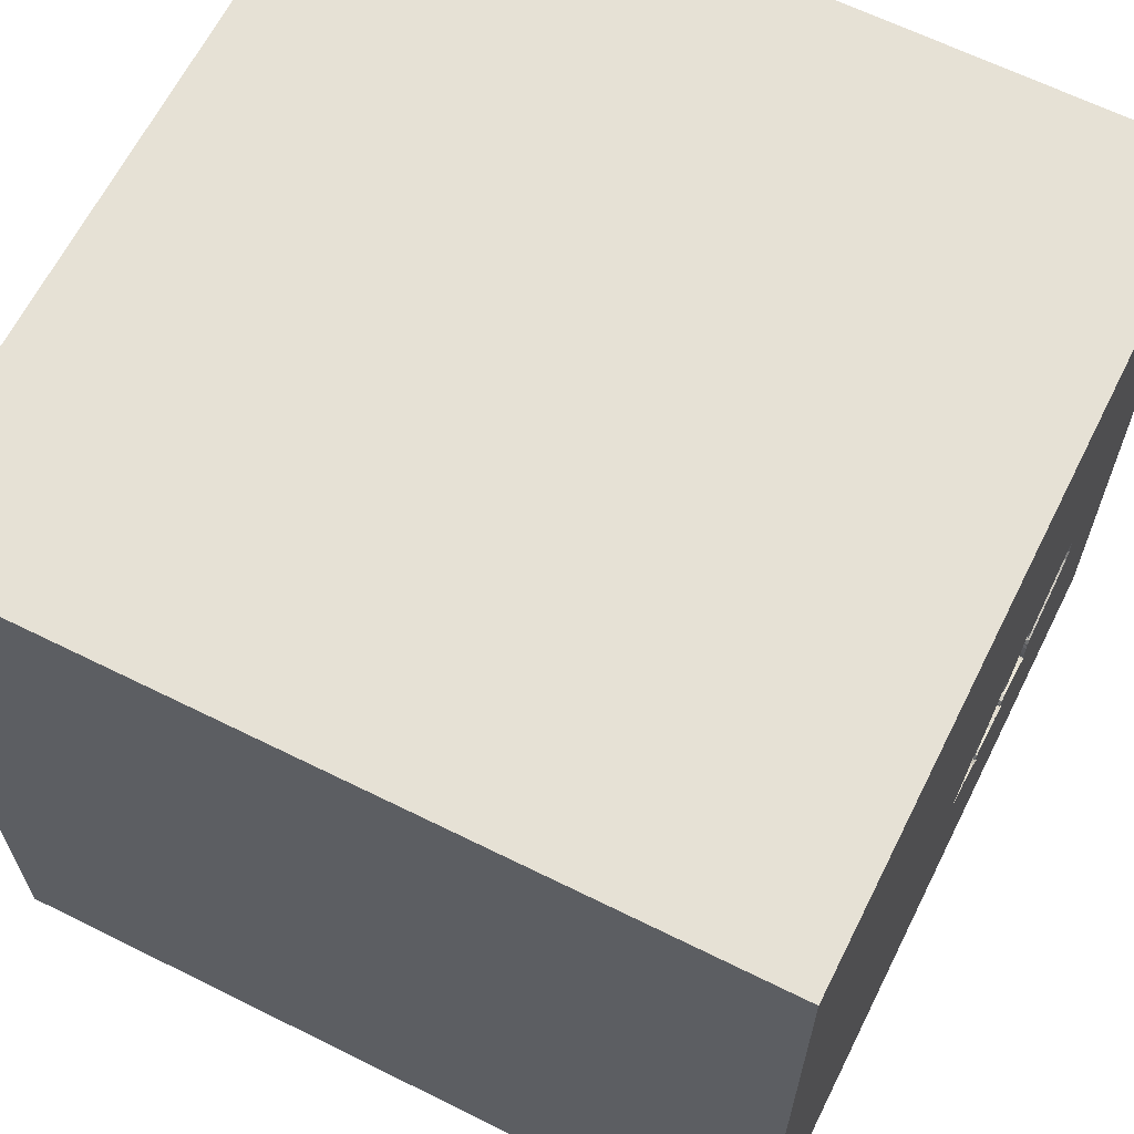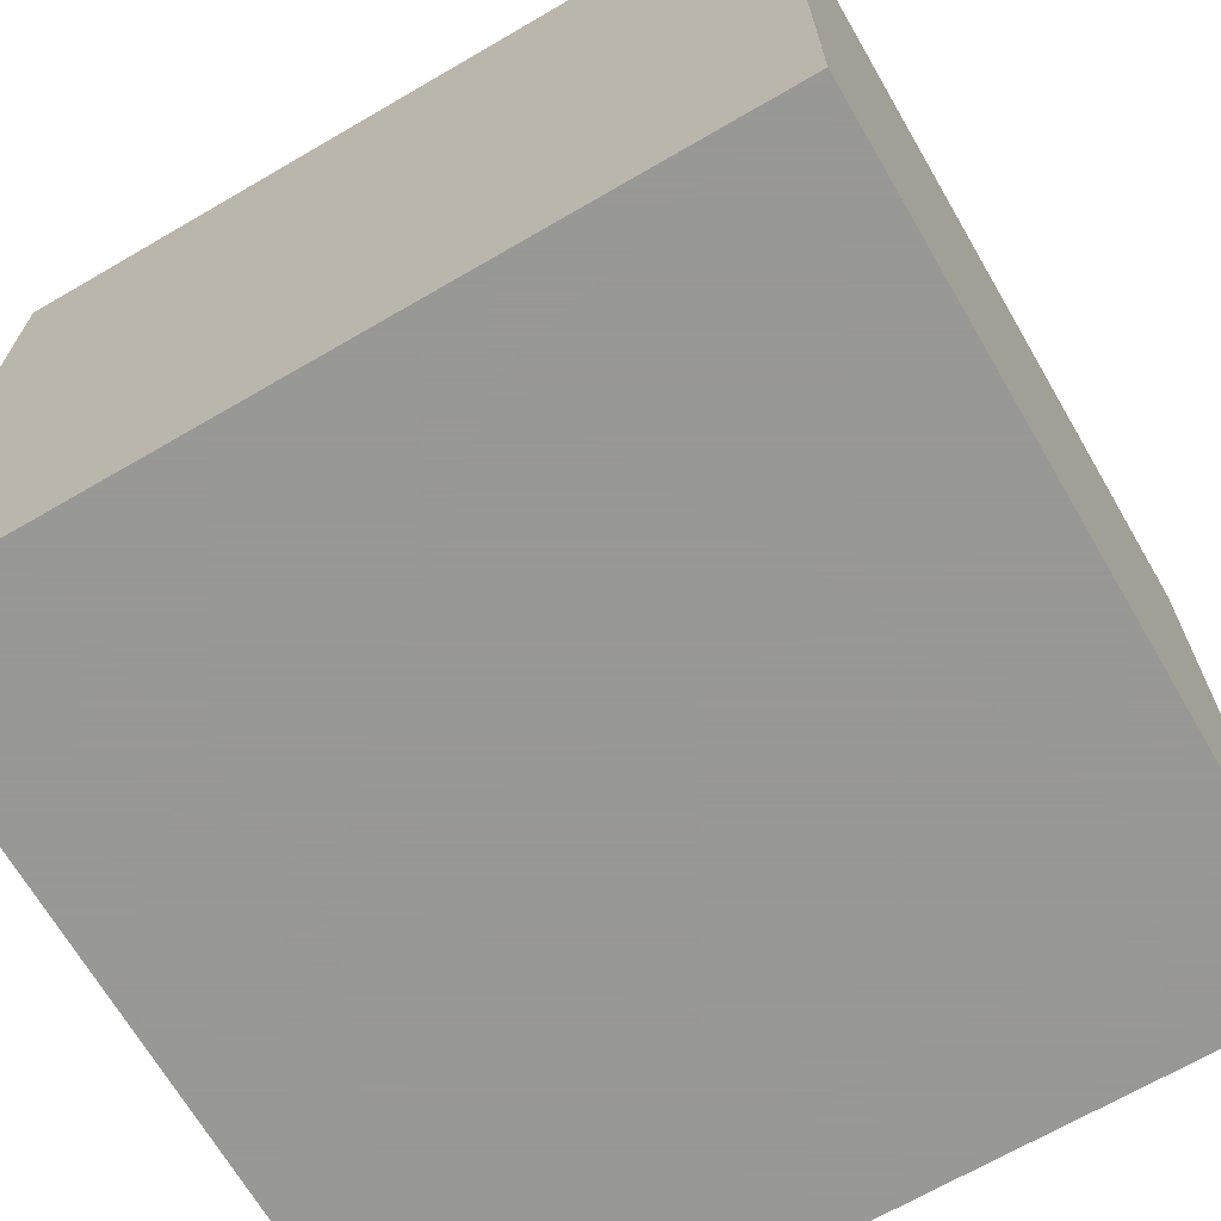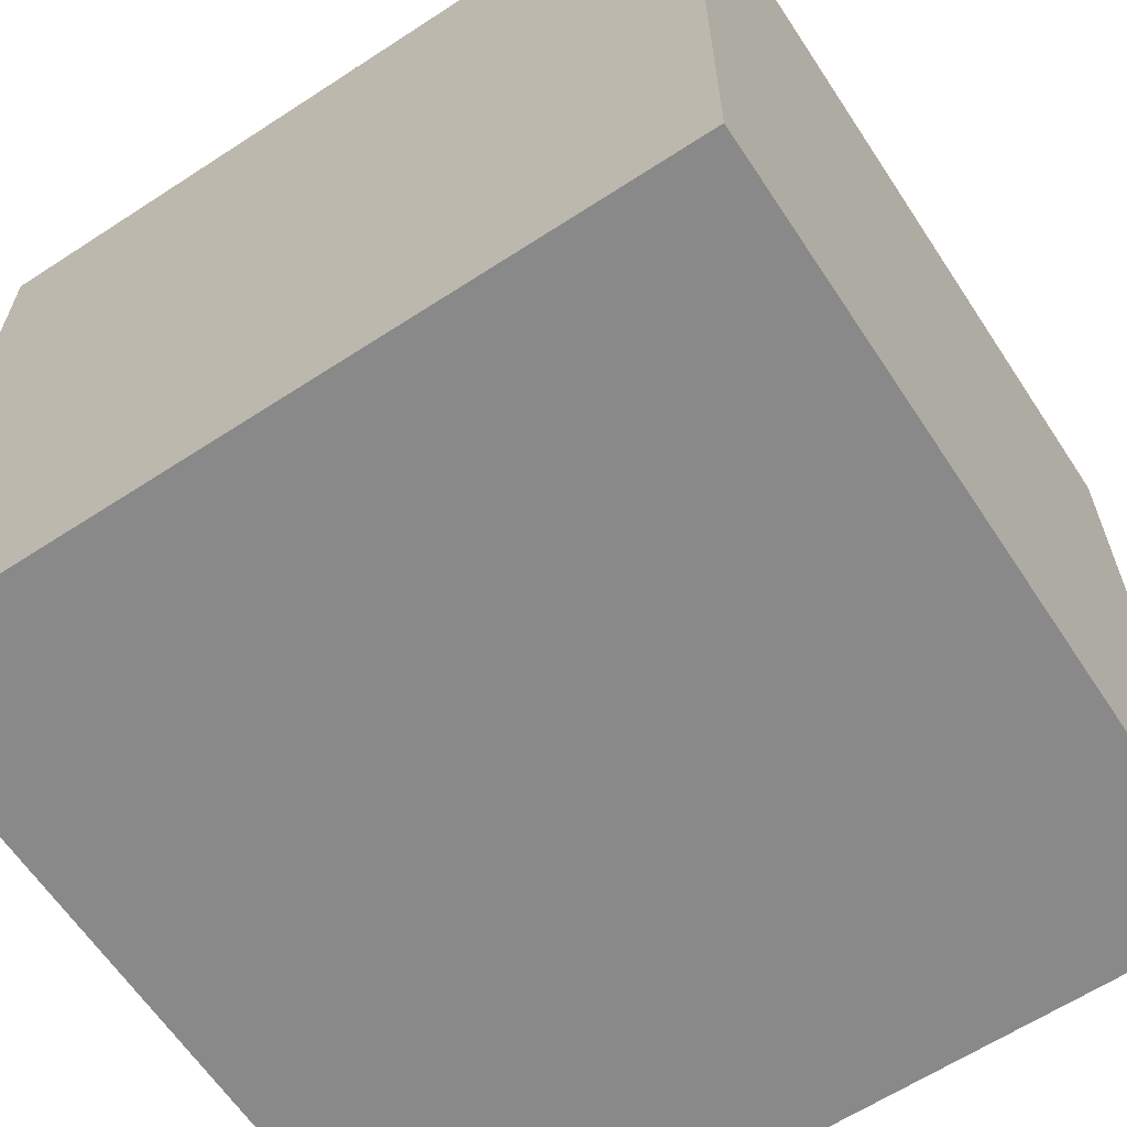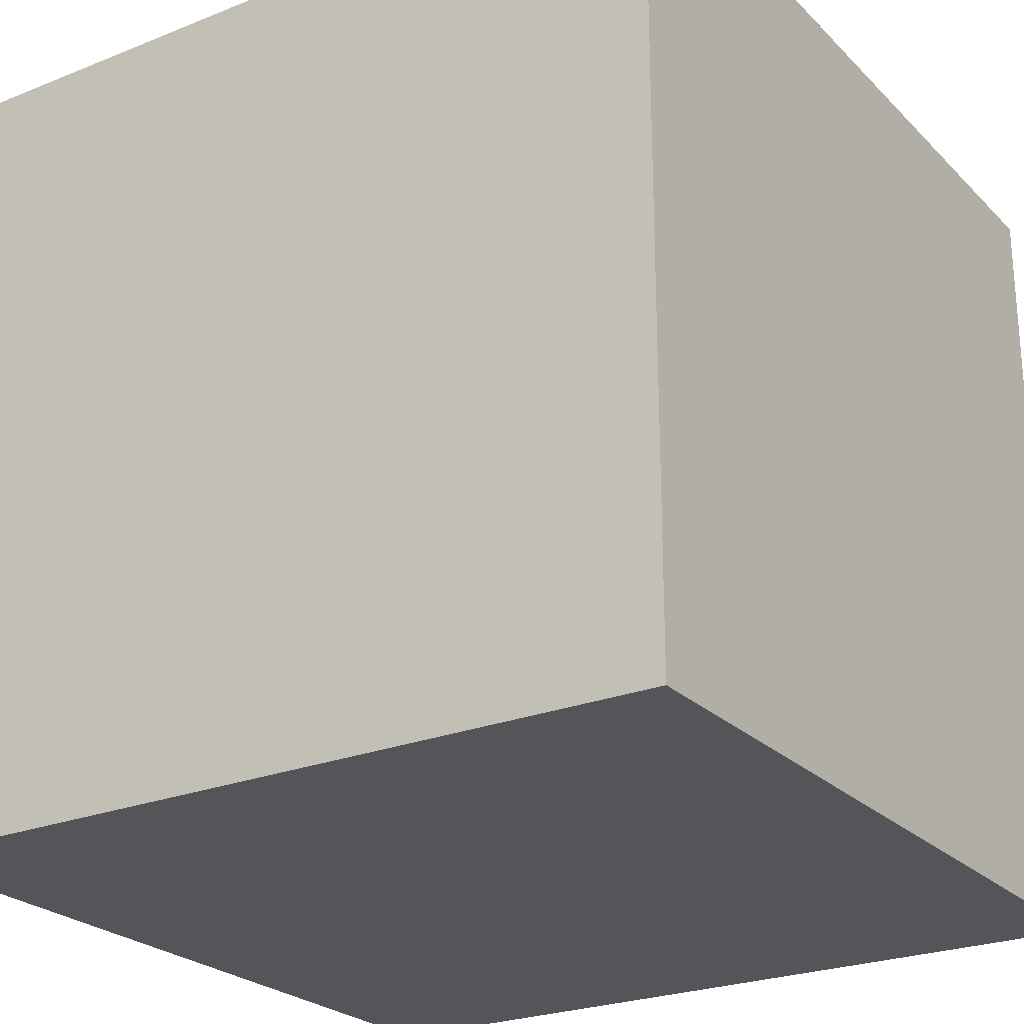
<metadata>
{"format":"obj","ext":"obj","renderer":"f3d","projection":"perspective","resolution":1024,"background":"white","views":[{"elev":64.4,"azim":116.6,"up":"+Z"},{"elev":-68.4,"azim":30.2,"up":"+Z"},{"elev":-63.0,"azim":33.4,"up":"+Y"},{"elev":-24.8,"azim":33.1,"up":"+Y"}]}
</metadata>
<code>
o tree_119
v -0.4837 1.5 -0.4939
v -0.4837 1.4 -0.4939
v -0.4651 1.5 -0.5951
v -0.2314 1.5 -0.6121
v -0.0768 1.5 -0.4292
v -0.0768 1.4 -0.4292
v -0.6314 1.5 -0.4129
v -0.4234 1.5 -0.3039
v -0.4234 1.4 -0.3039
v -0.3864 1.5 -0.3115
v -0.6419 1.5 -0.5201
v -0.7894 -0.21 -1.5
v -0.651 -0.1823 1.5
v -0.6901 -0.625 1.5
v -0.7812 -1.5 -0.1823
v -0.5469 -1.5 1.094
v -0.6641 -1.5 -1.25
v -1.042 -1.5 0.7292
v -0.658 1.5 -0.5799
v -0.9373 1.5 -0.2895
v -0.9336 1.5 -0.1393
v -0.1629 1.5 -0.5618
v -0.5399 1.5 -0.5154
v -0.5399 1.4 -0.5154
v -0.06017 1.5 -0.5207
v -0.06017 1.4 -0.5207
v -0.4196 1.5 -0.5111
v -0.4196 1.4 -0.5111
v 0.1823 -0.7812 1.5
v 0.179 1.056 -1.5
v 0.1953 0.4948 1.5
v 0.5729 -0.2865 1.5
v 0.2604 1.172 1.5
v 0.8903 -0.1823 -1.5
v 0.4297 -1.5 -1.042
v 0.4427 -1.5 0.1562
v 0.5859 -1.5 1.12
v 0.3906 -1.5 0.625
v 0.05208 -1.5 1.276
v 0.1302 -1.5 -1.5
v 0.4948 -1.5 -0.3646
v 0.1302 -1.5 1.5
v -0.2526 1.5 -0.6568
v 0.7161 1.5 1.143
v 0.6018 1.5 -0.4728
v 0.1562 1.5 -1.5
v -0.1042 1.5 1.5
v 0.3646 -1.224 -1.5
v -0.1654 1.5 -0.4008
v -0.1042 -0.1562 1.5
v -0.07812 -1.5 -1.042
v -0.1562 -1.5 0.02604
v -0.158 1.5 -0.2882
v -0.1058 1.5 -0.5319
v -0.2256 1.5 -0.6216
v -0.001684 1.5 -0.4906
v -0.001684 1.4 -0.4906
v -0.8532 1.5 -0.1471
v -0.2227 1.5 -0.5457
v -0.2227 1.4 -0.5457
v -0.1491 1.5 -0.3914
v -0.1491 1.4 -0.3914
v -0.8895 1.5 -0.3161
v -0.3883 1.5 -0.5654
v -0.3883 1.4 -0.5654
v -0.3811 1.5 -0.2145
v -0.3811 1.4 -0.2145
v 1.25 0.625 1.5
v 1.25 -0.1562 1.5
v 1.5 1.5 1.5
v 1.198 -0.625 1.5
v 1.055 -1.5 0.3385
v 1.094 -1.5 -0.1823
v 1.042 -1.5 -0.651
v 1.5 -1.5 -1.5
v 1.5 -1.5 1.5
v -0.1445 1.5 -0.3743
v -0.1445 1.4 -0.3743
v -0.5259 1.5 -0.5146
v -0.5259 1.4 -0.5146
v -0.9045 1.5 -0.1333
v -0.2681 1.5 -0.3228
v -0.2681 1.4 -0.3228
v -0.3784 1.5 -0.3069
v -0.3784 1.4 -0.3069
v -0.3738 1.5 -0.2898
v -0.3738 1.4 -0.2898
v -0.02617 1.5 -0.4794
v -0.02617 1.4 -0.4794
v -0.9572 1.5 -0.2612
v -0.3082 1.5 -0.2845
v -0.3082 1.4 -0.2845
v -0.3464 1.5 -0.5629
v 0.003416 1.5 -0.5057
v 0.003416 1.4 -0.5057
v -0.3906 -1.5 -0.5208
v -0.3646 1.068 1.5
v -0.7551 1.5 -0.355
v -0.7272 1.5 -0.2039
v -0.4708 1.5 -0.6165
v -0.5456 1.5 -0.1107
v -1.5 -0.8333 -1.042
v -1.5 -1.5 1.5
v -1.5 0.3255 -1.074
v -1.5 0.599 0.3255
v -1.5 0.4167 -0.1562
v -1.5 0.3125 1.094
v -1.5 0.2083 -0.5469
v -1.5 0.1042 -1.5
v -1.5 0.1302 1.5
v -1.5 -0.1562 0.4687
v -1.5 -0.05208 -0
v -1.5 -0.1823 1.146
v -1.5 0 -1.25
v -1.5 1.302 0.3906
v -1.5 1.5 1.5
v -1.5 1.5 -1.5
v -1.5 1.042 -0.4167
v -1.5 -0.625 0.3906
v -1.5 -0.4687 -0.4297
v -1.5 -1.5 -0.1302
v -1.5 -1.5 -1.5
v -1.5 0.7552 0.7812
v -1.5 1.5 0.1562
v -1.5 -1.198 0.4167
v -1.5 -1.198 -0.02604
v -1.5 -1.172 -0.5208
v -1.5 -0.3125 -1.055
v -1.5 0.8854 -0.8333
v -0.03849 1.5 -0.5082
v -0.6419 1.4 -0.5201
v -0.6449 1.5 -0.5651
v -0.6449 1.4 -0.5651
v -0.09353 1.5 -0.5255
v -0.3587 1.5 -0.1655
v 0.6315 -1.068 1.5
v 0.6771 0.8333 1.5
v -0.2314 1.4 -0.6121
v -0.4624 1.5 -0.2614
v -0.3301 1.5 -0.2465
v -0.1629 1.4 -0.5618
v -0.6298 1.5 -0.4409
v -0.6298 1.4 -0.4409
v -0.6017 1.5 -0.2514
v -0.6017 1.4 -0.2514
v -0.163 1.5 -0.3235
v -0.163 1.4 -0.3235
v -0.4546 1.5 -0.488
v -0.4651 1.4 -0.5951
v 1.5 0.9538 0.5941
v 1.5 -0.1302 -1.5
v 1.5 0.2311 -0.6673
v 1.5 -0.1302 1.5
v 1.5 -1.5 -0.1562
v 1.5 1.5 -1.5
v 1.5 1.5 0.1302
v 1.5 -0.9473 -0.4281
v 1.5 -0.651 0.8716
v -0.2483 1.5 -0.5388
v -0.2483 1.4 -0.5388
v -1.276 -0.03906 1.5
v -1.094 -1.5 0.2344
v -1.172 -1.5 -0.4688
v -1.087 0.5339 1.5
v -0.9025 1.5 0.5632
v -1.198 1.5 -0.4167
v -0.6323 1.5 -0.4333
v -0.9227 1.5 -0.133
v -0.9227 1.4 -0.133
v -0.2979 1.5 -0.551
v -0.4289 1.5 -0.4949
v -0.6546 1.5 -0.389
v -0.4265 1.5 -0.5368
v -0.4265 1.4 -0.5368
v -0.09353 1.4 -0.5255
v -0.5961 1.5 -0.537
v -0.5961 1.4 -0.537
v -0.2223 1.5 -0.5871
v -0.3701 1.5 -0.5657
v -0.3701 1.4 -0.5657
v -0.3829 1.5 -0.2553
v -0.3947 1.5 -0.3162
v -0.3947 1.4 -0.3162
v -0.6709 1.5 -0.219
v -0.4167 0.4427 1.5
v -0.3646 -1.5 0.4948
v -0.5071 1.5 -0.1804
v -0.2604 -1.211 1.5
v -0.9336 1.4 -0.1393
v -0.158 1.4 -0.2882
v -0.3592 1.5 -0.5594
v -0.3592 1.4 -0.5594
v -0.352 1.5 -0.2086
v -0.352 1.4 -0.2086
v -0.2218 1.5 -0.3719
v -0.2218 1.4 -0.3719
v -0.2526 1.4 -0.6568
v -0.2434 1.5 -0.6227
v -0.2434 1.4 -0.6227
v -0.1654 1.4 -0.4008
v -0.05034 1.5 -0.45
v -0.05034 1.4 -0.45
v -0.5456 1.4 -0.1107
v -0.6349 1.5 -0.4258
v -0.6349 1.4 -0.4258
v -0.009403 1.5 -0.5023
v -0.1825 1.5 -0.3962
v -0.1825 1.4 -0.3962
v -0.8532 1.4 -0.1471
v 0.8333 0.2083 1.5
v -0.2403 1.5 -0.3554
v -0.5758 1.5 -0.24
v -0.57 1.5 -0.2187
v -0.57 1.4 -0.2187
v -0.03849 1.4 -0.5082
v -0.2133 1.5 -0.562
v -0.2133 1.4 -0.562
v -0.4708 1.4 -0.6165
v -0.2031 1.5 -0.5922
v -0.2031 1.4 -0.5922
v -0.6709 1.4 -0.219
v -0.782 1.5 -0.1892
v -0.782 1.4 -0.1892
v -0.4087 1.5 -0.3102
v -0.2588 1.5 -0.339
v -0.2588 1.4 -0.339
v -0.5751 1.5 -0.2036
v -0.8895 1.4 -0.3161
v -0.6408 1.5 -0.3967
v -0.6408 1.4 -0.3967
v -0.6727 1.5 -0.3789
v -0.6727 1.4 -0.3789
v -0.8788 1.5 -0.1402
v -0.3587 1.4 -0.1655
v -0.2089 1.5 -0.3753
v -0.5751 1.4 -0.2036
v -0.4624 1.4 -0.2614
v -0.658 1.4 -0.5799
v -0.6314 1.4 -0.4129
v -0.9373 1.4 -0.2895
v -0.3829 1.4 -0.2553
v -0.9045 1.4 -0.1333
v -0.5758 1.4 -0.24
v -0.4546 1.4 -0.488
v -0.218 1.5 -0.5539
v -0.9572 1.4 -0.2612
v -0.3464 1.4 -0.5629
v -0.2089 1.4 -0.3753
v -0.009403 1.4 -0.5023
v -0.3707 1.5 -0.176
v -0.3707 1.4 -0.176
v -0.4289 1.4 -0.4949
f 125 121 103
f 103 18 16
f 42 188 103
f 110 113 103
f 121 18 103
f 16 42 103
f 103 161 110
f 121 162 18
f 16 39 42
f 14 161 103
f 125 126 121
f 188 14 103
f 119 125 103
f 113 119 103
f 110 107 113
f 113 111 119
f 162 16 18
f 42 136 188
f 14 13 161
f 119 126 125
f 121 163 162
f 162 186 16
f 126 127 121
f 186 39 16
f 188 29 14
f 161 164 110
f 116 107 110
f 107 111 113
f 127 122 121
f 186 38 39
f 39 37 42
f 76 136 42
f 136 29 188
f 164 116 110
f 122 163 121
f 163 15 162
f 15 186 162
f 37 76 42
f 14 50 13
f 13 164 161
f 119 127 126
f 29 50 14
f 116 123 107
f 107 105 111
f 111 112 119
f 119 120 127
f 38 37 39
f 123 105 107
f 15 52 186
f 186 52 38
f 13 185 164
f 112 120 119
f 120 102 127
f 102 122 127
f 163 96 15
f 50 185 13
f 122 96 163
f 136 32 29
f 29 32 50
f 105 112 111
f 15 96 52
f 52 36 38
f 105 106 112
f 112 108 120
f 76 71 136
f 50 31 185
f 122 17 96
f 38 72 37
f 71 32 136
f 185 116 164
f 120 128 102
f 72 76 37
f 185 97 116
f 106 108 112
f 108 128 120
f 36 72 38
f 32 31 50
f 31 97 185
f 116 115 123
f 17 51 96
f 96 36 52
f 96 41 36
f 116 124 115
f 123 115 105
f 71 69 32
f 165 124 116
f 128 122 102
f 69 210 32
f 210 31 32
f 105 118 106
f 108 104 128
f 128 109 122
f 51 41 96
f 76 153 71
f 31 33 97
f 97 47 116
f 118 108 106
f 104 114 128
f 12 122 109
f 51 35 41
f 36 73 72
f 158 153 76
f 153 69 71
f 165 116 47
f 41 73 36
f 115 118 105
f 114 109 128
f 122 40 17
f 72 154 76
f 210 137 31
f 137 33 31
f 33 47 97
f 90 124 165
f 118 129 108
f 12 40 122
f 40 51 17
f 35 74 41
f 74 73 41
f 73 154 72
f 158 76 154
f 69 68 210
f 44 165 47
f 129 104 108
f 48 40 12
f 157 158 154
f 152 158 157
f 135 101 165
f 99 165 101
f 53 135 165
f 124 118 115
f 104 109 114
f 153 68 69
f 68 137 210
f 135 91 140
f 66 181 101
f 135 140 193
f 250 66 101
f 250 101 135
f 213 212 99
f 99 101 227
f 99 227 213
f 99 222 58
f 233 81 165
f 58 233 165
f 165 99 58
f 20 166 90
f 90 165 21
f 166 124 90
f 40 35 51
f 150 153 158
f 137 70 33
f 45 53 165
f 82 91 135
f 135 53 146
f 146 82 135
f 8 139 187
f 10 224 8
f 181 86 84
f 84 10 8
f 8 187 101
f 101 181 84
f 8 101 84
f 212 144 184
f 99 212 184
f 168 21 165
f 165 81 168
f 166 20 63
f 35 75 74
f 45 165 44
f 146 77 61
f 49 207 235
f 82 146 61
f 211 225 82
f 61 49 235
f 235 195 211
f 211 82 61
f 61 235 211
f 224 10 182
f 98 19 166
f 166 63 98
f 124 117 118
f 118 117 129
f 129 117 104
f 30 34 12
f 34 48 12
f 74 154 73
f 153 70 68
f 201 5 53
f 45 25 130
f 201 53 45
f 56 88 201
f 56 201 45
f 94 56 45
f 130 206 94
f 45 130 94
f 19 98 231
f 167 142 11
f 172 7 204
f 204 167 11
f 19 231 172
f 172 204 11
f 19 172 11
f 166 117 124
f 150 70 153
f 68 70 137
f 70 47 33
f 134 25 45
f 23 79 100
f 176 23 100
f 100 19 132
f 100 132 176
f 7 172 229
f 19 117 166
f 104 117 109
f 150 158 152
f 134 45 43
f 43 54 134
f 100 79 3
f 12 109 117
f 40 75 35
f 44 47 70
f 54 43 55
f 55 219 22
f 55 22 54
f 170 43 100
f 100 64 179
f 93 170 100
f 93 100 179
f 179 191 93
f 79 173 3
f 48 75 40
f 75 154 74
f 155 150 152
f 155 43 45
f 170 4 198
f 170 198 43
f 27 173 79
f 171 27 79
f 79 1 148
f 79 148 171
f 30 12 117
f 34 75 48
f 178 4 170
f 159 59 245
f 245 216 178
f 178 170 159
f 159 245 178
f 157 154 75
f 46 100 43
f 117 19 100
f 155 34 30
f 70 45 44
f 155 46 43
f 46 117 100
f 46 30 117
f 155 30 46
f 151 152 157
f 155 156 150
f 156 70 150
f 156 45 70
f 155 45 156
f 155 151 34
f 151 75 34
f 151 157 75
f 155 152 151
f 199 138 197
f 138 199 4
f 199 197 198
f 220 197 138
f 198 4 199
f 4 178 138
f 43 198 197
f 55 43 197
f 197 220 55
f 217 220 138
f 178 216 217
f 217 138 178
f 220 219 55
f 217 141 220
f 216 245 217
f 22 219 220
f 220 141 22
f 141 217 60
f 245 59 60
f 60 217 245
f 200 141 60
f 59 159 60
f 54 22 141
f 141 175 54
f 175 141 200
f 208 200 60
f 160 60 159
f 175 134 54
f 175 200 6
f 200 208 49
f 208 60 160
f 160 159 170
f 175 26 134
f 175 6 202
f 200 62 6
f 207 49 208
f 49 61 200
f 208 160 196
f 247 160 170
f 170 93 247
f 25 134 26
f 202 26 175
f 5 201 202
f 202 6 5
f 62 200 61
f 6 62 78
f 235 207 208
f 208 248 235
f 208 196 248
f 226 196 160
f 247 28 160
f 130 25 26
f 26 215 130
f 215 26 202
f 201 88 202
f 78 190 6
f 61 77 78
f 78 62 61
f 248 196 235
f 211 195 196
f 196 226 211
f 226 160 252
f 247 192 28
f 252 160 28
f 93 191 192
f 192 247 93
f 215 202 89
f 6 190 53
f 53 5 6
f 89 202 88
f 190 78 147
f 77 146 78
f 195 235 196
f 225 211 226
f 226 252 183
f 65 28 192
f 252 28 171
f 191 179 192
f 215 249 130
f 249 215 89
f 88 56 89
f 190 147 53
f 147 78 146
f 82 225 226
f 226 83 82
f 226 183 85
f 252 244 183
f 65 174 28
f 65 192 180
f 27 171 28
f 171 148 252
f 180 192 179
f 206 130 249
f 249 89 57
f 57 89 56
f 146 53 147
f 85 83 226
f 10 84 85
f 85 183 10
f 244 252 148
f 244 9 183
f 65 149 174
f 28 174 173
f 173 27 28
f 179 64 65
f 65 180 179
f 249 95 206
f 57 95 249
f 83 92 82
f 92 83 85
f 183 182 10
f 244 2 9
f 183 9 224
f 224 182 183
f 218 149 65
f 3 173 174
f 174 149 3
f 64 100 65
f 94 206 95
f 56 94 95
f 95 57 56
f 91 82 92
f 92 85 87
f 84 86 87
f 87 85 84
f 148 1 2
f 2 244 148
f 9 2 239
f 8 224 9
f 149 218 3
f 218 65 100
f 92 194 140
f 140 91 92
f 87 241 92
f 86 181 87
f 9 239 237
f 143 239 2
f 139 8 9
f 9 237 139
f 100 3 218
f 193 140 194
f 92 241 194
f 241 87 181
f 80 2 1
f 1 79 80
f 230 237 239
f 143 205 239
f 24 143 2
f 194 234 193
f 67 194 241
f 80 24 2
f 79 23 80
f 243 237 230
f 7 229 230
f 230 239 7
f 167 204 205
f 205 143 167
f 204 7 239
f 239 205 204
f 24 177 143
f 187 139 237
f 237 203 187
f 135 193 234
f 194 251 234
f 194 67 251
f 181 66 67
f 67 241 181
f 24 80 23
f 243 214 237
f 145 243 230
f 230 229 172
f 142 167 143
f 23 176 177
f 177 24 23
f 131 143 177
f 203 101 187
f 237 236 203
f 234 251 135
f 66 250 251
f 251 67 66
f 214 243 213
f 237 214 236
f 243 145 212
f 230 232 145
f 172 231 232
f 232 230 172
f 11 142 143
f 143 131 11
f 176 132 177
f 177 133 131
f 203 236 101
f 250 135 251
f 212 213 243
f 213 227 214
f 236 214 227
f 144 212 145
f 145 232 221
f 232 231 98
f 133 177 132
f 238 131 133
f 227 101 236
f 184 144 145
f 145 221 184
f 221 232 223
f 98 63 228
f 228 232 98
f 131 238 11
f 132 19 238
f 238 133 132
f 99 184 221
f 221 223 99
f 223 232 228
f 19 11 238
f 223 222 99
f 223 228 209
f 63 20 240
f 240 228 63
f 58 222 223
f 223 209 58
f 228 240 209
f 20 90 240
f 240 246 209
f 246 240 90
f 233 58 209
f 209 242 233
f 242 209 246
f 81 233 242
f 242 246 189
f 189 246 90
f 90 21 189
f 242 169 81
f 189 169 242
f 21 168 189
f 168 81 169
f 169 189 168

</code>
